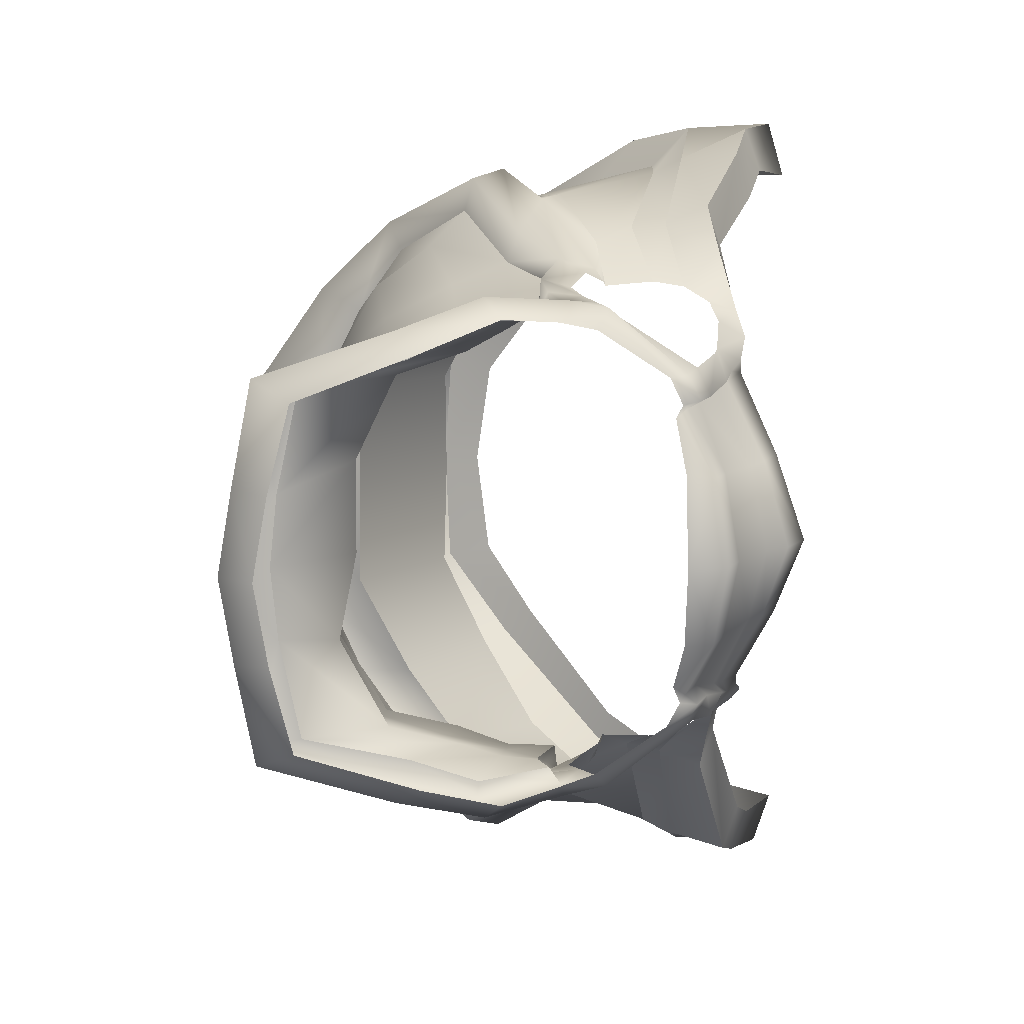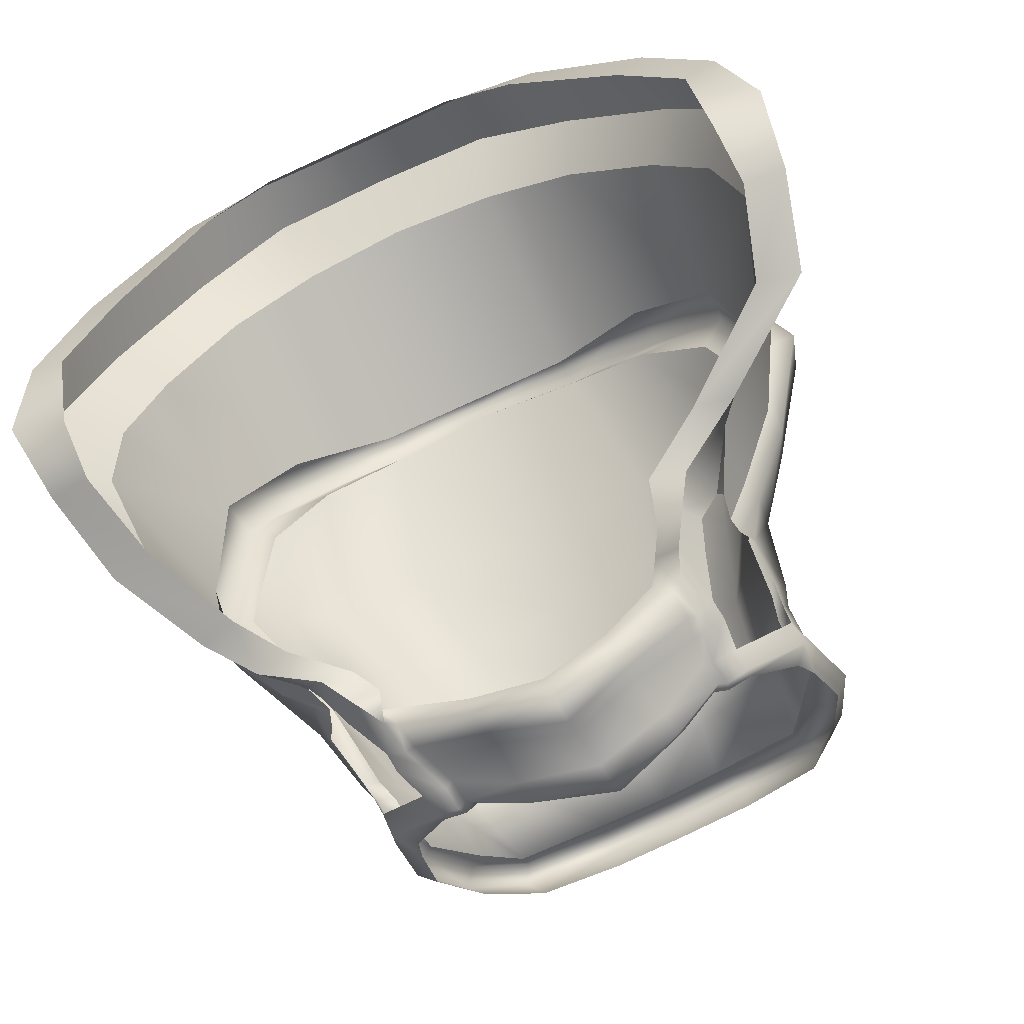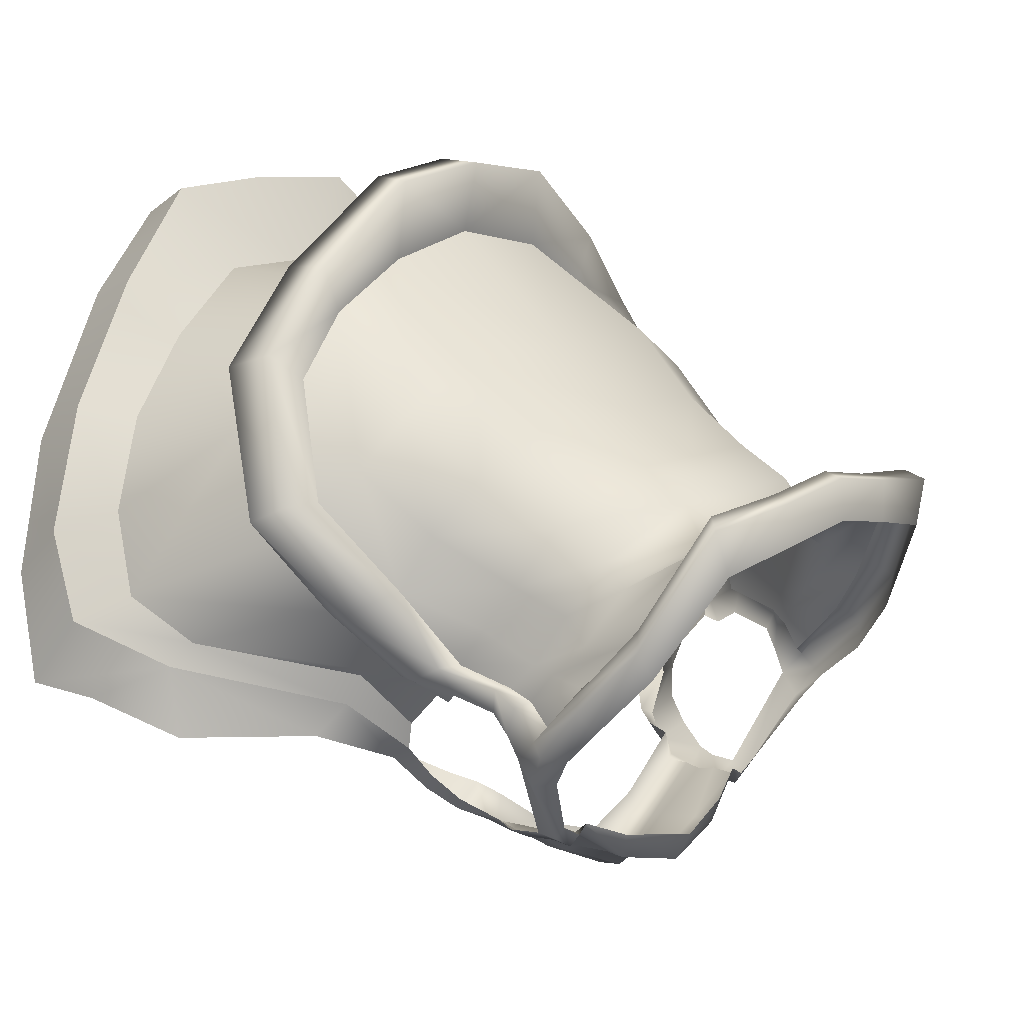
<metadata>
{"format":"obj","ext":"obj","renderer":"f3d","projection":"perspective","resolution":1024,"background":"white","views":[{"elev":7.8,"azim":-62.4,"up":"+Z"},{"elev":-79.5,"azim":114.7,"up":"+Y"},{"elev":11.4,"azim":-141.0,"up":"+Y"}]}
</metadata>
<code>
v -91.32 169.2 -12.71
v -88.48 172 -12.44
v -90.55 168.2 -13.98
v -88.72 159.3 -12.36
v -89.66 160.5 -11.74
v -85.24 162 -16.02
v -85.8 159.5 -16.2
v -79.74 160.8 -17.46
v -80.13 160 -15.49
v -82.28 160 -15.65
v -82.46 160.6 -17.18
v -79.74 160.8 -17.46
v -81.67 163.3 -17.23
v -80.24 166.3 -16.77
v -78.29 164.5 -16.7
v -78.29 164.5 -16.7
v -78.42 163.9 -15.49
v -77.23 168.9 -14.63
v -79.38 170.5 -14.68
v -77.23 168.9 -14.63
v -77.42 168.3 -13.5
v -76.09 173.9 -10.64
v -78.39 174.6 -11.2
v -76.09 173.9 -10.64
v -76.11 172.7 -9.713
v -77.68 177.8 -7.692
v -75.8 176.8 -7.564
v -75.8 176.8 -7.564
v -75.7 174.9 -7.134
v -78.39 174.6 -11.2
v -80.24 172.7 -10.41
v -79.8 174.8 -7.087
v -77.68 177.8 -7.692
v -81.67 163.3 -17.23
v -85.24 162 -16.02
v -85.88 162.8 -15.47
v -83.07 164.1 -15.75
v -89.66 160.5 -11.74
v -90.14 161.5 -11.5
v -91.46 158.9 -10.5
v -90.17 158.2 -9.865
v -91.14 157 -9.193
v -91.8 157.8 -9.695
v -90.17 158.2 -9.865
v -89.85 157.9 -8.613
v -91.39 157.5 -8.216
v -91.14 157 -9.193
v -92.82 157 -9.323
v -92.1 156.3 -8.604
v -94.23 156.5 -8.91
v -93.17 156.1 -8.187
v -94.34 156 -7.927
v -93.35 156 -7.873
v -93.83 154.4 -5.484
v -94.64 154.5 -5.538
v -92.27 157.2 -7.708
v -92.1 156.3 -8.604
v -93 156.7 -7.257
v -93.53 155.3 -5.282
v -94.26 153.2 -2.929
v -95.24 153.4 -3.06
v -93.84 154.4 -2.826
v -79.8 174.8 -7.087
v -80.24 172.7 -10.41
v -86.24 172.8 -10.52
v -86.99 174.6 -6.964
v -86.81 178.6 -6.64
v -86.99 174.6 -6.964
v -86.24 172.8 -10.52
v -86.32 175.6 -10.82
v -93.91 162.5 -11.73
v -92.38 164.9 -13.2
v -91.3 164.2 -13.63
v -92.81 161.9 -11.8
v -92.68 165.1 -12.26
v -94.17 162.4 -10.84
v -94.03 161.4 -11.04
v -95.78 161.1 -11.06
v -96.11 162 -11.4
v -87.88 172.9 -13.47
v -88.48 172 -12.44
v -88.03 174.1 -10.1
v -88.07 175.7 -10.89
v -86.2 172.4 -13.76
v -88.12 175.7 -7.066
v -88.47 178.5 -7.015
v -92.09 170.9 -11.23
v -92.57 172.6 -8.061
v -88.12 175.7 -7.066
v -88.03 174.1 -10.1
v -92.68 165.1 -12.26
v -93.4 167 -11.41
v -96.32 162 -10.79
v -86.38 170.3 -13.3
v -88.86 167.5 -15.54
v -88.68 166.6 -14.48
v -92.07 161.9 -11.59
v -90.44 164.2 -13.45
v -96.37 160.4 -11
v -96.76 161.4 -11.17
v -97.66 160.5 -11.24
v -96.84 159.6 -11.01
v -95.08 163.8 -10.75
v -97.05 162.9 -10.46
v -98.01 164.6 -9.949
v -95.95 165.3 -10.09
v -95.38 170.6 -7.211
v -94.6 169 -10.33
v -97.23 167.4 -9.491
v -98.27 169.2 -6.157
v -81.07 170 -13.39
v -86.38 170.3 -13.3
v -83.07 164.1 -15.75
v -85.88 162.8 -15.47
v -90.44 164.2 -13.45
v -88.68 166.6 -14.48
v -90.14 161.5 -11.5
v -92.07 161.9 -11.59
v -79.38 170.5 -14.68
v -81.07 170 -13.39
v -82.46 160.6 -17.18
v -95.2 154.8 -5.551
v -95.09 156 -7.852
v -81.87 167 -15.16
v -95.81 153.9 -3.123
v -90.07 168.1 -15.17
v -90.55 168.2 -13.98
v -97.08 161.6 -10.64
v -97.84 162.6 -10.47
v -98.79 163.7 -9.977
v -98.13 160 -11.47
v -97.53 158.8 -11.14
v -98.18 158.9 -10.63
v -98.93 159.9 -11.03
v -99.11 166.5 -9.252
v -100.2 168.2 -6.293
v -100 165.7 -9.367
v -101 167 -6.358
v -102 164.3 -11.36
v -101.5 164.8 -10.68
v -99.68 162.5 -11.4
v -100.1 162.1 -12.03
v -100.4 161.3 -11.48
v -102.2 163.3 -10.79
v -103.5 168.6 -9.547
v -102.9 167.4 -9.389
v -101.1 164.3 -10.13
v -103.8 168.9 -6.388
v -103.3 168 -6.077
v -101.1 164.3 -10.13
v -102.9 167.4 -9.389
v -103.3 168 -6.077
v -99.48 162.6 -11
v -97.84 160.8 -10.66
v -104.1 168.3 -10.14
v -104.6 168.8 -6.752
v -104.3 166.8 -9.578
v -104.8 167.4 -6.676
v -97.25 154.3 -3.313
v -96.77 155 -5.897
v -85.41 159.1 -14.65
v -85.8 159.5 -16.2
v -88.36 158.9 -11.03
v -88.72 159.3 -12.36
v -80.24 166.3 -16.77
v -81.87 167 -15.16
v -99.48 162.6 -11
v -93.47 161 -10.7
v -97.08 161.6 -10.64
v -97.84 160.8 -10.66
v -96.32 162 -10.79
v -94.17 162.4 -10.84
v -77.54 178 -3.241
v -75.81 177 -3.26
v -87.95 176.4 -3.16
v -88.54 179 -3.142
v -100.2 168.2 -3.269
v -98.32 169.1 -3.12
v -104.1 169.3 -3.745
v -103.4 168.2 -3.689
v -105 167.8 -3.926
v -104.9 169.2 -3.857
v -75.81 177 -3.26
v -75.65 175.5 -3.269
v -79.55 174.8 -3.239
v -77.54 178 -3.241
v -86.96 174.6 -3.177
v -79.55 174.8 -3.239
v -86.88 179 -3.156
v -86.96 174.6 -3.177
v -92.52 172.6 -3.14
v -87.95 176.4 -3.16
v -95.42 170.5 -3.239
v -100.9 166.4 -3.404
v -103.4 168.2 -3.689
v -96.02 156.3 -7.777
v -92.94 161.2 -10.58
v -91.78 159.9 -10.71
v -92.94 161.2 -10.58
v -91.46 158.9 -10.5
v -91.78 159.9 -10.71
v -94.33 155.9 -8.263
v -94.96 155.8 -8.161
v -94.88 156.2 -9.017
v -96.05 155.9 -8.064
v -96.9 155.8 -8.214
v -96.87 156.3 -8.997
v -96.07 156.4 -8.95
v -97.25 156.8 -8.986
v -97.25 156.3 -8.148
v -96.9 156.3 -7.931
v -97.18 156.6 -7.665
v -97.57 155 -6.049
v -97.83 155.9 -6.164
v -98.69 155.4 -3.476
v -98.05 154.3 -3.426
v -91.16 169.1 6.378
v -90.37 168 7.624
v -88.32 171.9 6.086
v -88.93 159.1 7.853
v -85.58 159.4 9.67
v -85.02 161.8 9.502
v -89.86 160.3 7.233
v -79.5 160.6 10.84
v -82.22 160.5 10.61
v -82.07 159.9 9.067
v -79.92 159.9 8.873
v -79.5 160.6 10.84
v -78.06 164.3 10.09
v -80.01 166.1 10.22
v -81.43 163.1 10.67
v -78.21 163.8 8.878
v -78.06 164.3 10.09
v -77.04 168.8 8.047
v -79.18 170.3 8.148
v -77.04 168.8 8.047
v -77.24 168.2 6.92
v -75.96 173.9 4.094
v -78.26 174.5 4.697
v -75.96 173.9 4.094
v -76 172.6 3.153
v -77.6 177.7 1.21
v -75.73 176.7 1.04
v -75.73 176.7 1.04
v -75.63 174.9 0.5897
v -78.26 174.5 4.697
v -77.6 177.7 1.21
v -79.74 174.8 0.6113
v -80.11 172.6 3.917
v -81.43 163.1 10.67
v -82.86 164 9.226
v -85.67 162.7 8.972
v -85.02 161.8 9.502
v -90.37 161.4 7.136
v -89.86 160.3 7.233
v -91.73 158.7 5.146
v -92.07 157.6 4.652
v -91.39 156.9 4.282
v -90.45 158 6.346
v -90.45 158 6.346
v -91.39 156.9 4.282
v -91.6 157.3 3.234
v -90.08 157.7 5.071
v -93.07 156.9 4.08
v -92.32 156.2 3.523
v -94.46 156.3 3.254
v -93.37 155.9 2.808
v -94.53 155.9 2.217
v -94.74 154.5 -0.3485
v -93.93 154.4 -0.1802
v -93.54 155.9 2.437
v -92.45 157 2.632
v -92.32 156.2 3.523
v -93.1 156.8 2.798
v -93.62 155.2 -0.2366
v -94.26 153.2 -2.929
v -95.24 153.4 -3.06
v -93.84 154.4 -2.826
v -79.74 174.8 0.6113
v -86.93 174.6 0.6094
v -86.12 172.8 4.137
v -80.11 172.6 3.917
v -86.75 178.5 0.3217
v -86.19 175.5 4.464
v -86.12 172.8 4.137
v -86.93 174.6 0.6094
v -94.23 162.3 6.135
v -93.09 161.5 5.757
v -91.26 164.4 8.094
v -92.61 164.7 6.91
v -93.13 164.8 5.908
v -94.46 162.3 5.194
v -94.33 161.2 5.655
v -96.42 161.9 5.531
v -96.08 160.9 5.258
v -87.71 172.8 7.114
v -87.94 175.6 4.568
v -87.91 174 3.753
v -88.32 171.9 6.086
v -86.02 172.3 7.372
v -88.4 178.4 0.7245
v -88.05 175.6 0.7406
v -91.95 170.8 4.921
v -87.91 174 3.753
v -88.05 175.6 0.7406
v -92.48 172.6 1.781
v -93.13 164.8 5.908
v -93.58 166.8 5.1
v -96.6 161.8 4.853
v -86.21 170.2 6.892
v -88.65 167.4 9.14
v -88.49 166.4 8.072
v -92.27 161.8 6.637
v -90.54 164.1 8.25
v -96.66 160.2 5.01
v -97.06 161.3 5.132
v -97.96 160.3 4.885
v -97.13 159.4 4.827
v -95.36 163.7 4.959
v -96.2 165.2 4.147
v -98.25 164.4 3.732
v -97.32 162.7 4.386
v -95.46 170.5 0.7332
v -98.38 169.1 -0.08362
v -97.46 167.3 3.371
v -94.75 168.9 3.898
v -86.21 170.2 6.892
v -80.9 169.9 6.89
v -82.86 164 9.226
v -88.49 166.4 8.072
v -90.54 164.1 8.25
v -85.67 162.7 8.972
v -92.27 161.8 6.637
v -90.37 161.4 7.136
v -80.9 169.9 6.89
v -79.18 170.3 8.148
v -82.22 160.5 10.61
v -95.27 155.9 1.932
v -95.29 154.7 -0.4763
v -81.67 166.8 8.64
v -95.81 153.9 -3.123
v -90.37 168 7.624
v -89.87 168 8.797
v -97.36 161.5 4.535
v -99.04 163.3 3.238
v -98.07 162.3 3.912
v -98.42 159.9 4.958
v -97.82 158.7 4.714
v -99.21 159.8 4.287
v -98.45 158.8 4.028
v -99.33 166.4 2.869
v -100.3 168.2 -0.245
v -100.2 165.3 2.476
v -101 166.3 -0.3048
v -102.3 164.1 4.048
v -100.4 161.9 5.111
v -99.97 162.4 4.625
v -101.8 164.6 3.564
v -102.5 163.1 3.366
v -100.7 161.1 4.414
v -101.3 164.1 3.095
v -103.1 167.2 2.079
v -103.7 168.5 2.137
v -103.3 167.9 -1.282
v -103.9 168.9 -1.069
v -103.1 167.2 2.079
v -101.3 164.1 3.095
v -103.3 167.9 -1.282
v -99.76 162.4 4.289
v -98.12 160.7 4.287
v -104.3 168.2 2.538
v -104.7 168.7 -0.9468
v -104.9 167.3 -1.162
v -104.5 166.7 1.823
v -97.25 154.3 -3.313
v -96.87 155 -0.5578
v -85.58 159.4 9.67
v -85.22 159 8.109
v -88.93 159.1 7.853
v -88.53 158.8 6.465
v -81.67 166.8 8.64
v -80.01 166.1 10.22
v -99.76 162.4 4.289
v -93.76 160.8 5.33
v -98.12 160.7 4.287
v -97.36 161.5 4.535
v -96.6 161.8 4.853
v -94.46 162.3 5.194
v -96.19 156.2 1.614
v -93.22 161 5.18
v -93.22 161 5.18
v -92.06 159.8 5.306
v -92.06 159.8 5.306
v -91.73 158.7 5.146
v -94.53 155.8 2.542
v -95.1 156.1 3.164
v -95.15 155.7 2.255
v -96.23 155.8 1.859
v -96.29 156.2 2.769
v -97.08 156.2 2.587
v -97.08 155.7 1.767
v -97.45 156.7 2.504
v -97.43 156.2 1.637
v -97.34 156.5 1.195
v -97.07 156.2 1.518
v -97.93 155.9 -0.5262
v -97.66 155 -0.6324
v -98.69 155.4 -3.476
v -98.05 154.3 -3.426
f 1 2 3
f 4 5 6
f 4 6 7
f 8 9 10
f 8 10 11
f 12 13 14
f 12 14 15
f 8 16 17
f 8 17 9
f 18 15 14
f 18 14 19
f 20 21 17
f 20 17 16
f 22 18 19
f 22 19 23
f 24 25 21
f 24 21 20
f 26 27 22
f 26 22 23
f 28 29 25
f 28 25 24
f 30 31 32
f 30 32 33
f 34 35 36
f 34 36 37
f 36 35 38
f 36 38 39
f 40 41 42
f 40 42 43
f 44 45 46
f 44 46 47
f 48 43 42
f 48 42 49
f 50 48 49
f 50 49 51
f 52 53 54
f 52 54 55
f 56 57 47
f 56 47 46
f 51 57 56
f 51 56 58
f 53 58 59
f 53 59 54
f 60 61 55
f 60 55 54
f 54 59 62
f 54 62 60
f 63 64 65
f 63 65 66
f 67 68 69
f 67 69 70
f 71 72 73
f 71 73 74
f 75 72 71
f 75 71 76
f 77 78 79
f 77 79 71
f 80 81 82
f 80 82 83
f 84 80 83
f 84 83 70
f 83 82 85
f 83 85 86
f 70 83 86
f 70 86 67
f 87 88 89
f 87 89 90
f 90 2 1
f 90 1 87
f 91 92 1
f 91 1 3
f 93 76 71
f 93 71 79
f 69 94 84
f 69 84 70
f 95 84 94
f 95 94 96
f 97 74 73
f 97 73 98
f 73 95 96
f 73 96 98
f 99 100 79
f 99 79 78
f 101 100 99
f 101 99 102
f 103 104 105
f 103 105 106
f 107 108 109
f 107 109 110
f 108 107 88
f 108 88 87
f 109 108 92
f 109 92 106
f 64 111 112
f 64 112 65
f 113 114 115
f 113 115 116
f 114 117 118
f 114 118 115
f 30 119 120
f 30 120 31
f 12 121 6
f 12 6 13
f 6 121 7
f 52 55 122
f 52 122 123
f 113 116 112
f 113 112 124
f 124 112 111
f 55 61 125
f 55 125 122
f 80 126 127
f 80 127 81
f 126 72 75
f 126 75 127
f 84 95 126
f 84 126 80
f 95 73 72
f 95 72 126
f 79 100 128
f 79 128 93
f 104 129 130
f 104 130 105
f 131 101 102
f 131 102 132
f 132 133 134
f 132 134 131
f 106 105 135
f 106 135 109
f 109 135 136
f 109 136 110
f 105 130 137
f 105 137 135
f 135 137 138
f 135 138 136
f 139 140 141
f 139 141 142
f 142 141 101
f 142 101 131
f 139 142 143
f 139 143 144
f 142 131 134
f 142 134 143
f 140 145 146
f 140 146 147
f 145 148 149
f 145 149 146
f 130 150 151
f 130 151 137
f 137 151 152
f 137 152 138
f 150 130 129
f 150 129 153
f 154 128 100
f 154 100 101
f 139 155 145
f 139 145 140
f 155 156 148
f 155 148 145
f 156 155 157
f 156 157 158
f 155 139 144
f 155 144 157
f 159 160 122
f 159 122 125
f 92 108 87
f 92 87 1
f 106 92 91
f 106 91 103
f 11 10 161
f 11 161 162
f 162 161 163
f 162 163 164
f 119 165 166
f 119 166 120
f 165 34 37
f 165 37 166
f 101 141 167
f 101 167 154
f 141 140 147
f 141 147 167
f 77 71 74
f 77 74 168
f 153 129 169
f 153 169 170
f 171 169 129
f 171 129 104
f 104 103 172
f 104 172 171
f 91 172 103
f 27 26 173
f 27 173 174
f 86 85 175
f 86 175 176
f 110 136 177
f 110 177 178
f 149 148 179
f 149 179 180
f 156 158 181
f 156 181 182
f 29 28 183
f 29 183 184
f 33 32 185
f 33 185 186
f 63 66 187
f 63 187 188
f 68 67 189
f 68 189 190
f 67 86 176
f 67 176 189
f 89 88 191
f 89 191 192
f 107 110 178
f 107 178 193
f 88 107 193
f 88 193 191
f 136 138 194
f 136 194 177
f 138 152 195
f 138 195 194
f 148 156 182
f 148 182 179
f 122 160 196
f 122 196 123
f 197 168 74
f 197 74 97
f 117 198 199
f 117 199 118
f 38 200 201
f 38 201 39
f 41 40 5
f 41 5 4
f 163 45 44
f 163 44 164
f 50 51 202
f 50 202 203
f 50 203 204
f 205 206 207
f 205 207 208
f 209 207 206
f 209 206 210
f 51 58 53
f 202 51 53
f 202 53 52
f 202 52 123
f 202 123 203
f 203 123 196
f 203 196 205
f 210 206 211
f 210 211 212
f 212 211 213
f 212 213 214
f 215 214 213
f 215 213 216
f 132 207 209
f 132 209 133
f 204 203 205
f 204 205 208
f 207 132 102
f 207 102 208
f 216 213 160
f 216 160 159
f 211 196 160
f 211 160 213
f 206 205 196
f 206 196 211
f 217 218 219
f 220 221 222
f 220 222 223
f 224 225 226
f 224 226 227
f 228 229 230
f 228 230 231
f 224 227 232
f 224 232 233
f 234 235 230
f 234 230 229
f 236 233 232
f 236 232 237
f 238 239 235
f 238 235 234
f 240 236 237
f 240 237 241
f 242 239 238
f 242 238 243
f 244 240 241
f 244 241 245
f 246 247 248
f 246 248 249
f 250 251 252
f 250 252 253
f 252 254 255
f 252 255 253
f 256 257 258
f 256 258 259
f 260 261 262
f 260 262 263
f 264 265 258
f 264 258 257
f 266 267 265
f 266 265 264
f 268 269 270
f 268 270 271
f 272 262 261
f 272 261 273
f 267 274 272
f 267 272 273
f 271 270 275
f 271 275 274
f 276 270 269
f 276 269 277
f 270 276 278
f 270 278 275
f 279 280 281
f 279 281 282
f 283 284 285
f 283 285 286
f 287 288 289
f 287 289 290
f 291 292 287
f 291 287 290
f 293 287 294
f 293 294 295
f 296 297 298
f 296 298 299
f 300 284 297
f 300 297 296
f 297 301 302
f 297 302 298
f 284 283 301
f 284 301 297
f 303 304 305
f 303 305 306
f 304 303 217
f 304 217 219
f 307 218 217
f 307 217 308
f 309 294 287
f 309 287 292
f 285 284 300
f 285 300 310
f 311 312 310
f 311 310 300
f 313 314 289
f 313 289 288
f 289 314 312
f 289 312 311
f 315 295 294
f 315 294 316
f 317 318 315
f 317 315 316
f 319 320 321
f 319 321 322
f 323 324 325
f 323 325 326
f 326 303 306
f 326 306 323
f 325 320 308
f 325 308 326
f 282 281 327
f 282 327 328
f 329 330 331
f 329 331 332
f 332 331 333
f 332 333 334
f 246 249 335
f 246 335 336
f 228 231 222
f 228 222 337
f 222 221 337
f 268 338 339
f 268 339 269
f 329 340 327
f 329 327 330
f 340 328 327
f 269 339 341
f 269 341 277
f 296 299 342
f 296 342 343
f 343 342 291
f 343 291 290
f 300 296 343
f 300 343 311
f 311 343 290
f 311 290 289
f 294 309 344
f 294 344 316
f 322 321 345
f 322 345 346
f 347 348 318
f 347 318 317
f 348 347 349
f 348 349 350
f 320 325 351
f 320 351 321
f 325 324 352
f 325 352 351
f 321 351 353
f 321 353 345
f 351 352 354
f 351 354 353
f 355 356 357
f 355 357 358
f 356 347 317
f 356 317 357
f 355 359 360
f 355 360 356
f 356 360 349
f 356 349 347
f 358 361 362
f 358 362 363
f 363 362 364
f 363 364 365
f 345 353 366
f 345 366 367
f 353 354 368
f 353 368 366
f 367 369 346
f 367 346 345
f 370 317 316
f 370 316 344
f 355 358 363
f 355 363 371
f 371 363 365
f 371 365 372
f 372 373 374
f 372 374 371
f 371 374 359
f 371 359 355
f 375 341 339
f 375 339 376
f 308 217 303
f 308 303 326
f 320 319 307
f 320 307 308
f 225 377 378
f 225 378 226
f 377 379 380
f 377 380 378
f 336 335 381
f 336 381 382
f 382 381 251
f 382 251 250
f 317 370 383
f 317 383 357
f 357 383 361
f 357 361 358
f 293 384 288
f 293 288 287
f 369 385 386
f 369 386 346
f 387 322 346
f 387 346 386
f 322 387 388
f 322 388 319
f 307 319 388
f 243 174 173
f 243 173 242
f 301 176 175
f 301 175 302
f 324 178 177
f 324 177 352
f 364 180 179
f 364 179 365
f 372 182 181
f 372 181 373
f 245 184 183
f 245 183 244
f 247 186 185
f 247 185 248
f 279 188 187
f 279 187 280
f 286 190 189
f 286 189 283
f 283 189 176
f 283 176 301
f 305 192 191
f 305 191 306
f 323 193 178
f 323 178 324
f 306 191 193
f 306 193 323
f 352 177 194
f 352 194 354
f 354 194 195
f 354 195 368
f 365 179 182
f 365 182 372
f 339 338 389
f 339 389 376
f 390 313 288
f 390 288 384
f 334 333 391
f 334 391 392
f 255 254 393
f 255 393 394
f 259 220 223
f 259 223 256
f 380 379 260
f 380 260 263
f 266 395 267
f 266 396 397
f 266 397 395
f 398 399 400
f 398 400 401
f 402 403 401
f 402 401 400
f 267 271 274
f 395 268 271
f 395 271 267
f 395 397 338
f 395 338 268
f 397 398 389
f 397 389 338
f 403 404 405
f 403 405 401
f 404 406 407
f 404 407 405
f 408 409 407
f 408 407 406
f 348 350 402
f 348 402 400
f 396 399 398
f 396 398 397
f 400 399 318
f 400 318 348
f 409 375 376
f 409 376 407
f 405 407 376
f 405 376 389
f 401 405 389
f 401 389 398

</code>
